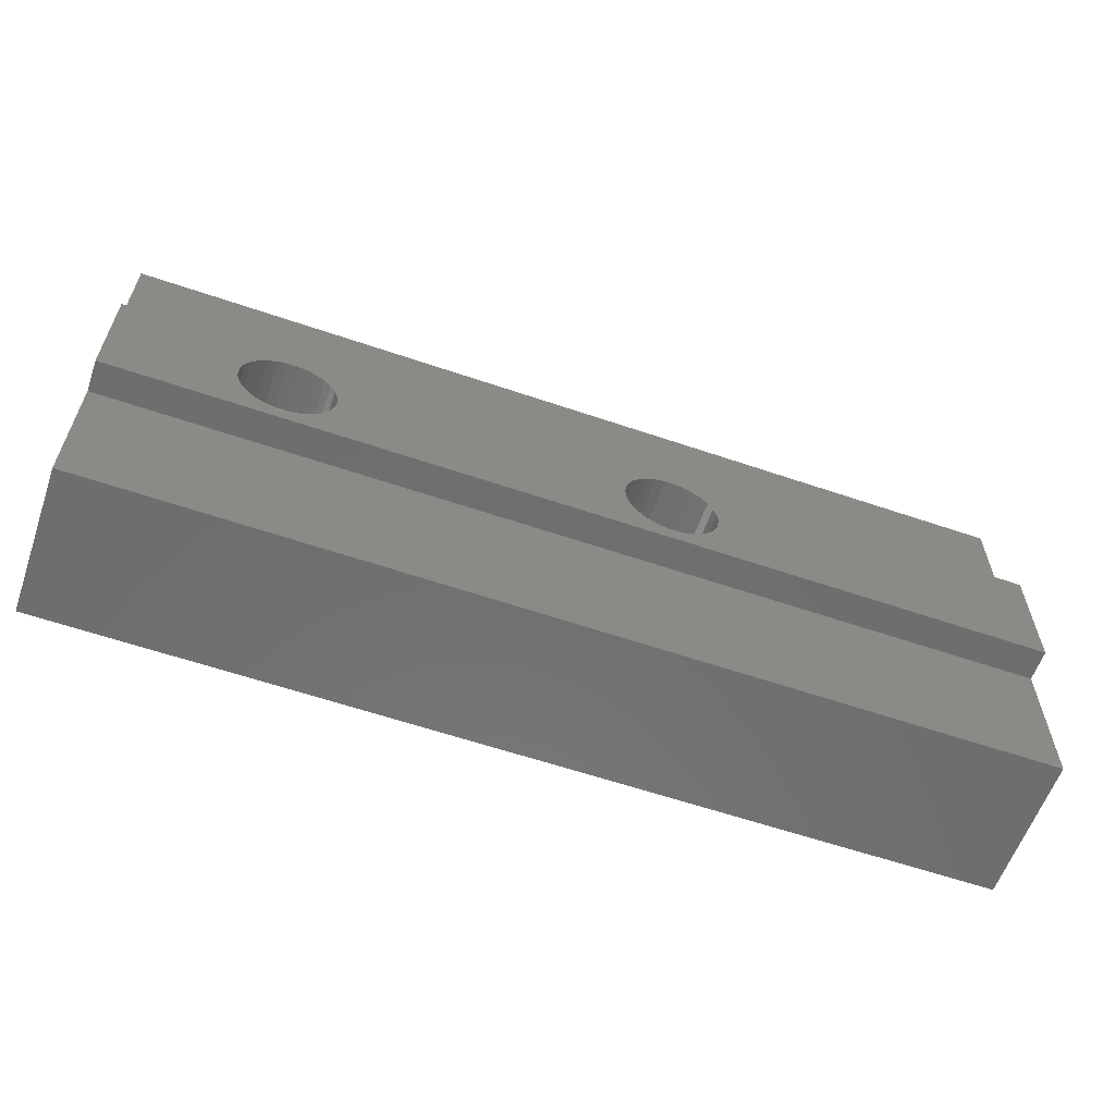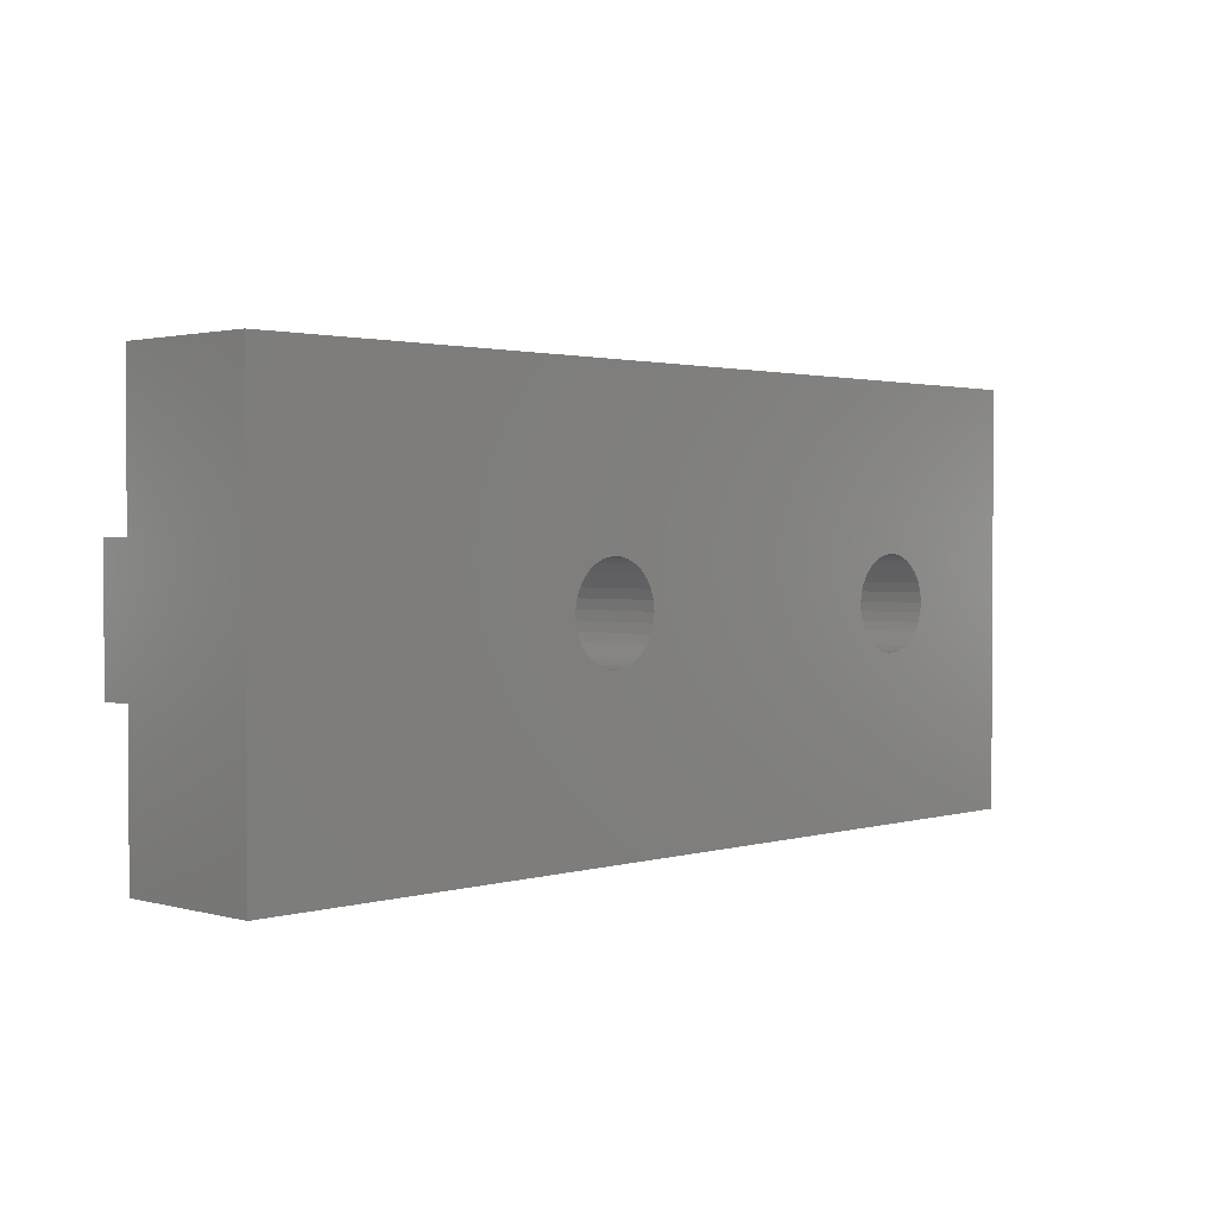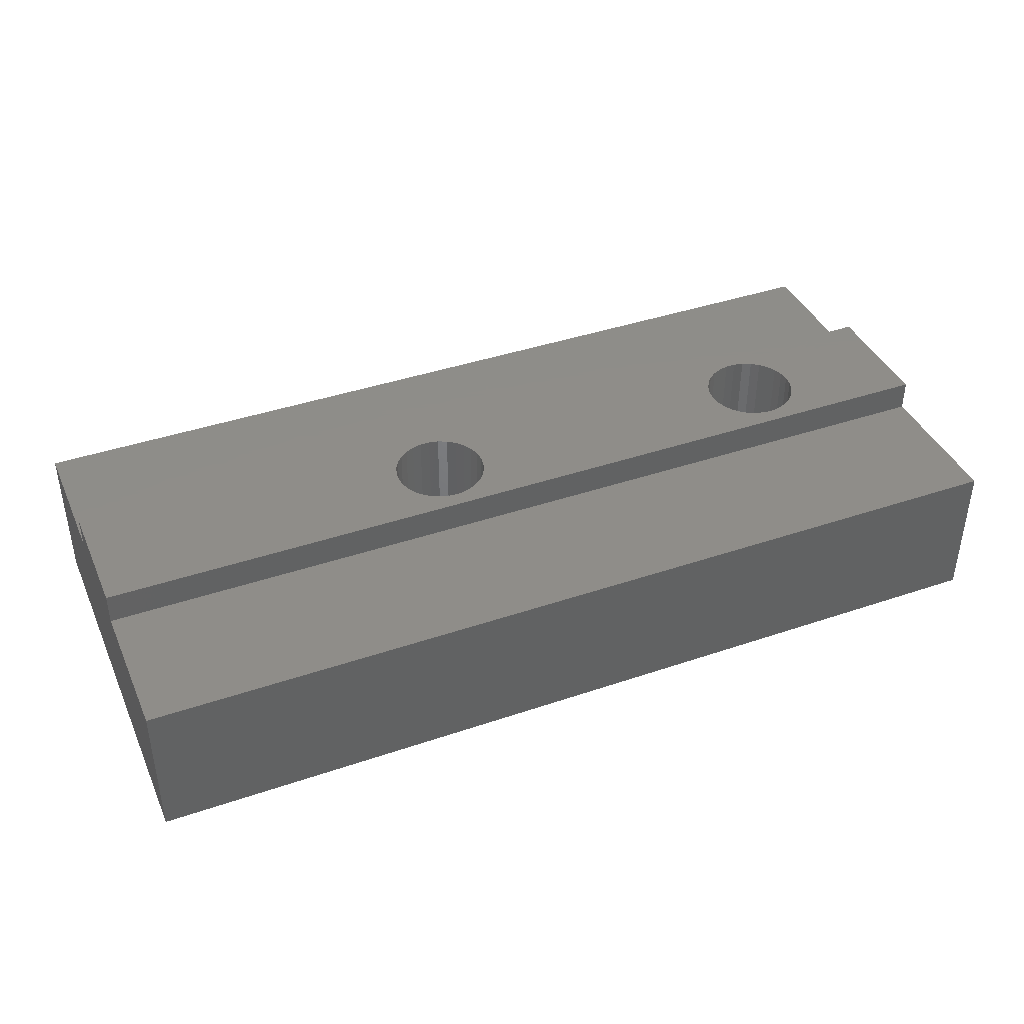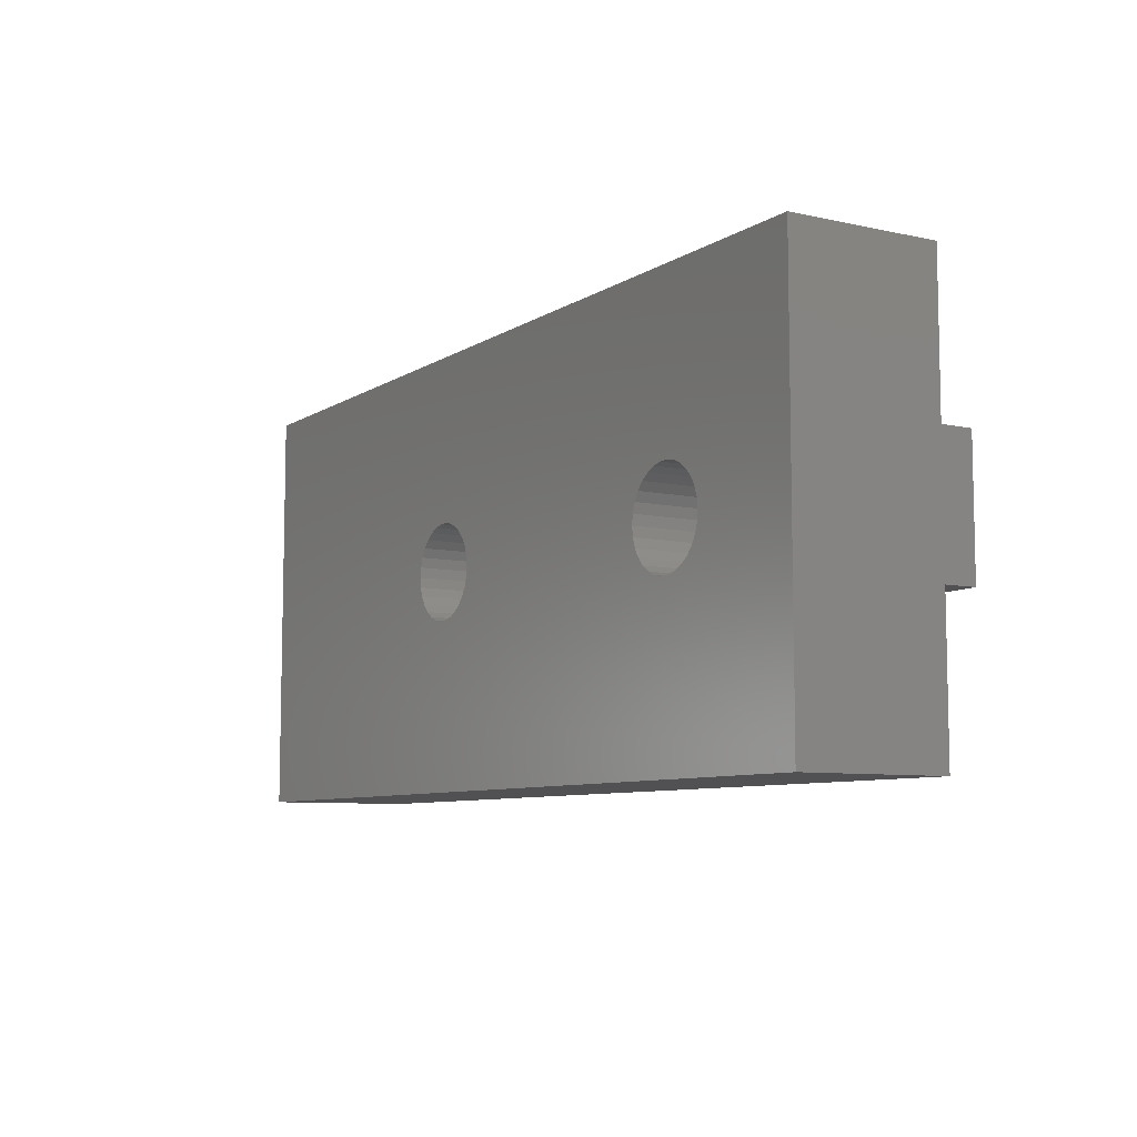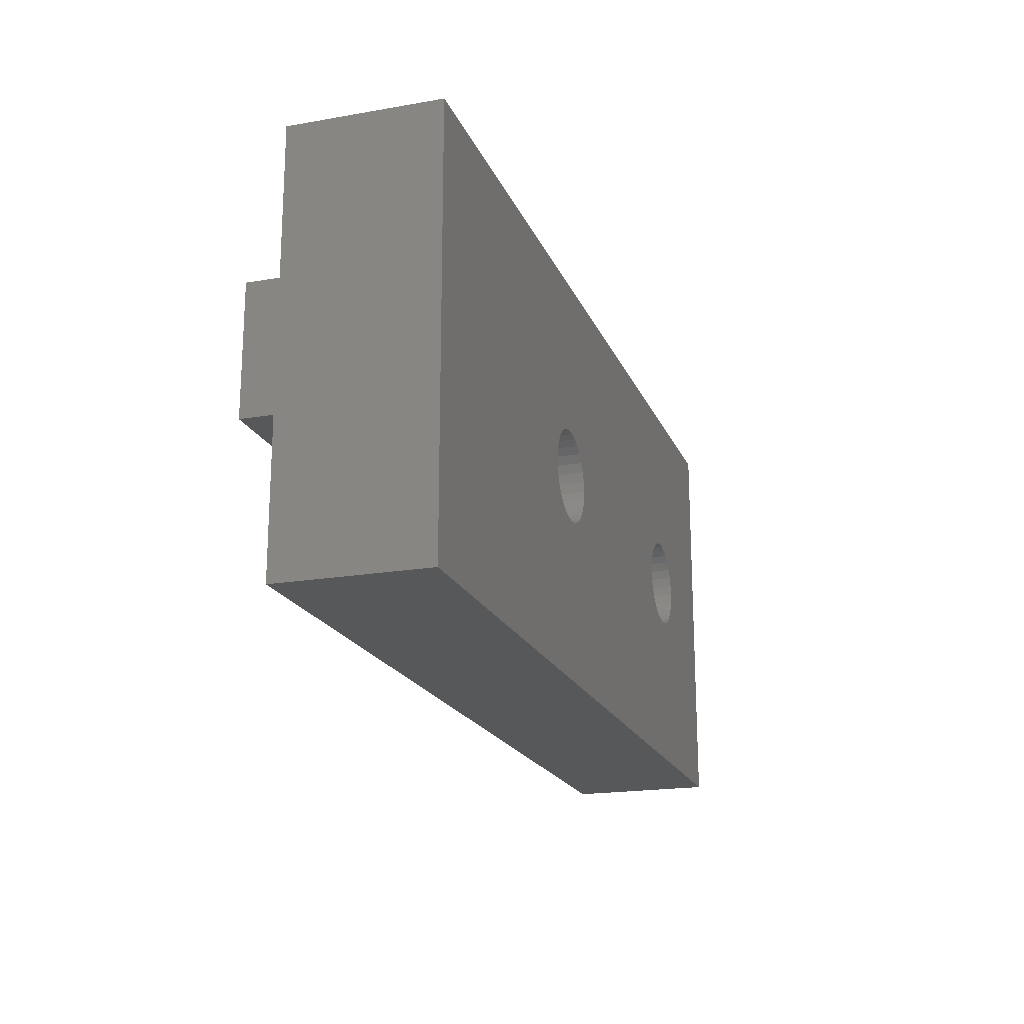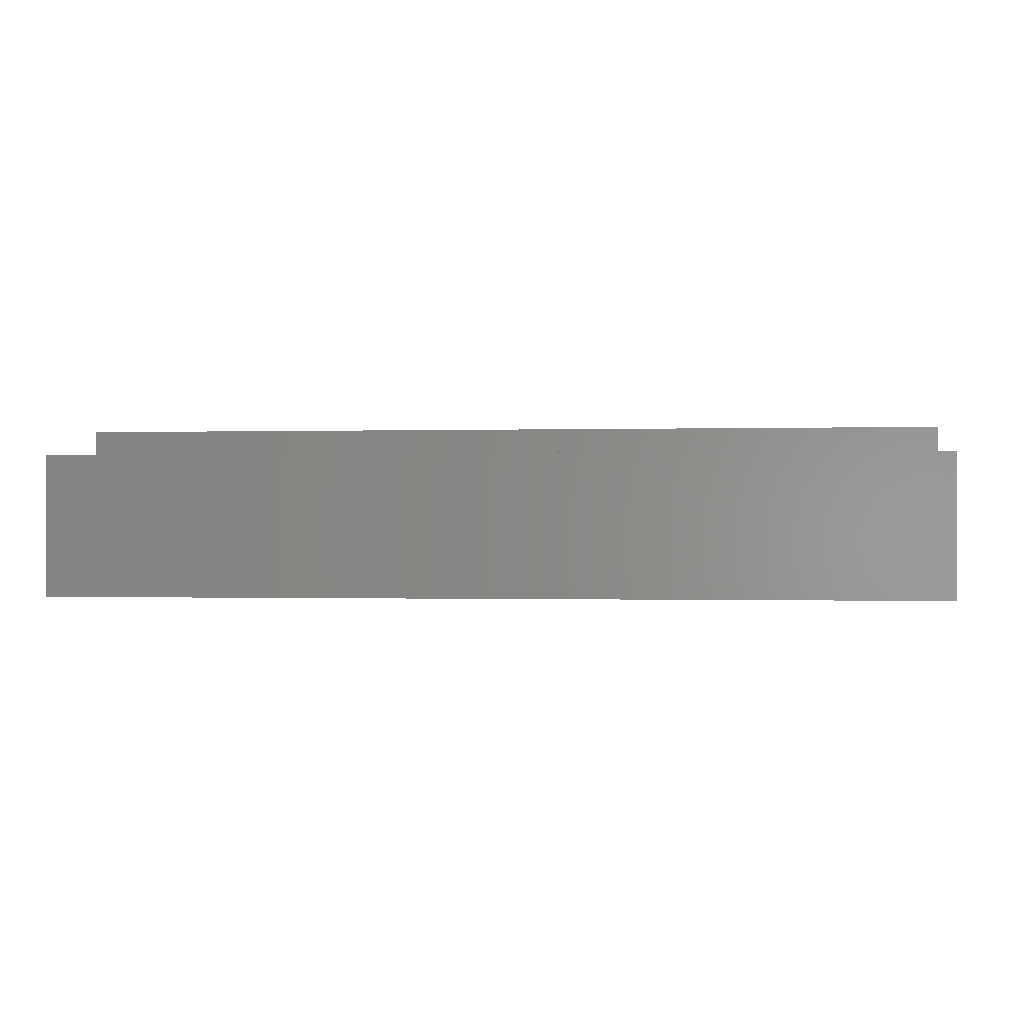
<metadata>
{"format":"stl","ext":"stl","renderer":"f3d","projection":"perspective","resolution":1024,"background":"white","views":[{"elev":-59.9,"azim":-19.3,"up":"+Y"},{"elev":1.8,"azim":134.0,"up":"+Y"},{"elev":40.4,"azim":157.3,"up":"+Z"},{"elev":-7.9,"azim":-121.4,"up":"+Y"},{"elev":-19.4,"azim":108.0,"up":"+Y"},{"elev":-0.5,"azim":6.6,"up":"+Z"}]}
</metadata>
<code>
# stl→obj: 136 verts, 276 faces
v 0 20 0
v 0 13 7
v 0 20 7
v 0 7 7
v 0 13 8.5
v 0 0 0
v 0 0 7
v 0 7 8.5
v 44 0 7
v 44 7 7
v 44 13 7
v 44 20 7
v 44 13 8.5
v 44 7 8.5
v 44 20 0
v 44 0 0
v 28.25 10 0
v 28.2 9.532 0
v 28.06 9.085 0
v 27.82 8.677 0
v 27.51 8.328 0
v 27.12 8.051 0
v 26.7 7.86 0
v 26.24 7.762 0
v 25.76 7.762 0
v 23.8 9.532 0
v 10.25 10 0
v 23.75 10 0
v 10.2 9.532 0
v 23.94 9.085 0
v 10.06 9.085 0
v 24.18 8.677 0
v 9.82 8.677 0
v 24.49 8.328 0
v 9.506 8.328 0
v 24.88 8.051 0
v 9.125 8.051 0
v 25.3 7.86 0
v 8.695 7.86 0
v 8.235 7.762 0
v 7.765 7.762 0
v 5.799 9.532 0
v 5.75 10 0
v 5.945 9.085 0
v 6.18 8.677 0
v 6.494 8.328 0
v 6.875 8.051 0
v 7.305 7.86 0
v 28.2 10.47 0
v 28.06 10.92 0
v 27.82 11.32 0
v 27.51 11.67 0
v 27.12 11.95 0
v 26.7 12.14 0
v 26.24 12.24 0
v 25.76 12.24 0
v 25.3 12.14 0
v 23.8 10.47 0
v 10.2 10.47 0
v 23.94 10.92 0
v 10.06 10.92 0
v 24.18 11.32 0
v 9.82 11.32 0
v 24.49 11.67 0
v 9.506 11.67 0
v 24.88 11.95 0
v 9.125 11.95 0
v 8.695 12.14 0
v 8.235 12.24 0
v 7.765 12.24 0
v 7.305 12.14 0
v 5.799 10.47 0
v 6.875 11.95 0
v 6.494 11.67 0
v 6.18 11.32 0
v 5.945 10.92 0
v 28.25 10 8.5
v 28.2 10.47 8.5
v 28.06 10.92 8.5
v 27.82 11.32 8.5
v 27.51 11.67 8.5
v 27.12 11.95 8.5
v 26.7 12.14 8.5
v 26.24 12.24 8.5
v 25.76 12.24 8.5
v 23.8 10.47 8.5
v 10.25 10 8.5
v 23.75 10 8.5
v 10.2 10.47 8.5
v 23.94 10.92 8.5
v 10.06 10.92 8.5
v 24.18 11.32 8.5
v 9.82 11.32 8.5
v 24.49 11.67 8.5
v 9.506 11.67 8.5
v 24.88 11.95 8.5
v 9.125 11.95 8.5
v 25.3 12.14 8.5
v 8.695 12.14 8.5
v 8.235 12.24 8.5
v 5.799 10.47 8.5
v 5.75 10 8.5
v 5.945 10.92 8.5
v 6.18 11.32 8.5
v 6.494 11.67 8.5
v 6.875 11.95 8.5
v 7.305 12.14 8.5
v 7.765 12.24 8.5
v 28.2 9.532 8.5
v 28.06 9.085 8.5
v 27.82 8.677 8.5
v 27.51 8.328 8.5
v 27.12 8.051 8.5
v 26.7 7.86 8.5
v 26.24 7.762 8.5
v 25.76 7.762 8.5
v 23.8 9.532 8.5
v 10.2 9.532 8.5
v 23.94 9.085 8.5
v 10.06 9.085 8.5
v 24.18 8.677 8.5
v 9.82 8.677 8.5
v 24.49 8.328 8.5
v 9.506 8.328 8.5
v 24.88 8.051 8.5
v 9.125 8.051 8.5
v 25.3 7.86 8.5
v 8.695 7.86 8.5
v 8.235 7.762 8.5
v 7.765 7.762 8.5
v 5.799 9.532 8.5
v 5.945 9.085 8.5
v 6.18 8.677 8.5
v 6.494 8.328 8.5
v 7.305 7.86 8.5
v 6.875 8.051 8.5
f 1 2 3
f 2 4 5
f 1 4 2
f 6 4 1
f 4 6 7
f 5 4 8
f 4 9 10
f 9 4 7
f 3 11 12
f 11 3 2
f 13 14 11
f 11 15 12
f 10 11 14
f 11 10 15
f 16 10 9
f 10 16 15
f 15 3 12
f 3 15 1
f 16 17 15
f 16 18 17
f 16 19 18
f 16 20 19
f 16 21 20
f 16 22 21
f 16 23 22
f 16 24 23
f 16 25 24
f 6 25 16
f 26 27 28
f 29 26 30
f 31 30 32
f 33 32 34
f 35 34 36
f 37 36 38
f 25 6 38
f 26 29 27
f 30 31 29
f 32 33 31
f 34 35 33
f 36 37 35
f 38 6 37
f 37 6 39
f 39 6 40
f 40 6 41
f 42 6 43
f 44 6 42
f 45 6 44
f 46 6 45
f 47 6 46
f 48 6 47
f 41 6 48
f 49 15 17
f 50 15 49
f 51 15 50
f 52 15 51
f 53 15 52
f 54 15 53
f 55 15 54
f 56 15 55
f 1 56 57
f 27 58 28
f 59 58 27
f 58 59 60
f 61 60 59
f 60 61 62
f 63 62 61
f 62 63 64
f 65 64 63
f 64 65 66
f 67 66 65
f 66 67 57
f 1 57 67
f 1 67 68
f 1 68 69
f 1 69 70
f 1 70 71
f 1 43 6
f 43 1 72
f 56 1 15
f 73 1 71
f 74 1 73
f 75 1 74
f 76 1 75
f 72 1 76
f 6 9 7
f 9 6 16
f 13 77 14
f 13 78 77
f 13 79 78
f 13 80 79
f 13 81 80
f 13 82 81
f 13 83 82
f 13 84 83
f 13 85 84
f 86 87 88
f 89 86 90
f 91 90 92
f 93 92 94
f 95 94 96
f 97 96 98
f 99 98 85
f 86 89 87
f 90 91 89
f 92 93 91
f 94 95 93
f 5 85 13
f 96 97 95
f 98 99 97
f 85 100 99
f 85 5 100
f 101 5 102
f 103 5 101
f 104 5 103
f 105 5 104
f 106 5 105
f 107 5 106
f 108 5 107
f 100 5 108
f 109 14 77
f 110 14 109
f 111 14 110
f 112 14 111
f 113 14 112
f 114 14 113
f 115 14 114
f 116 14 115
f 87 117 88
f 118 117 87
f 117 118 119
f 120 119 118
f 119 120 121
f 122 121 120
f 121 122 123
f 124 123 122
f 123 124 125
f 126 125 124
f 125 126 127
f 128 127 126
f 127 128 116
f 129 116 128
f 8 116 129
f 8 129 130
f 8 102 5
f 102 8 131
f 131 8 132
f 132 8 133
f 133 8 134
f 116 8 14
f 135 8 130
f 136 8 135
f 134 8 136
f 11 5 13
f 5 11 2
f 4 14 8
f 14 4 10
f 27 89 59
f 89 27 87
f 70 100 108
f 100 70 69
f 67 95 97
f 95 67 65
f 104 74 105
f 74 104 75
f 73 107 106
f 107 73 71
f 35 122 33
f 122 35 124
f 33 120 31
f 120 33 122
f 61 93 63
f 93 61 91
f 59 91 61
f 91 59 89
f 63 95 65
f 95 63 93
f 69 99 100
f 99 69 68
f 68 97 99
f 97 68 67
f 101 76 103
f 76 101 72
f 103 75 104
f 75 103 76
f 102 72 101
f 72 102 43
f 74 106 105
f 106 74 73
f 71 108 107
f 108 71 70
f 29 87 27
f 87 29 118
f 39 129 128
f 129 39 40
f 35 126 124
f 126 35 37
f 48 136 135
f 136 48 47
f 40 130 129
f 130 40 41
f 134 45 133
f 45 134 46
f 132 42 131
f 42 132 44
f 131 43 102
f 43 131 42
f 37 128 126
f 128 37 39
f 31 118 29
f 118 31 120
f 41 135 130
f 135 41 48
f 47 134 136
f 134 47 46
f 133 44 132
f 44 133 45
f 17 78 49
f 78 17 77
f 56 84 85
f 84 56 55
f 53 81 82
f 81 53 52
f 92 64 94
f 64 92 62
f 66 98 96
f 98 66 57
f 20 110 19
f 110 20 111
f 119 26 117
f 26 119 30
f 50 80 51
f 80 50 79
f 49 79 50
f 79 49 78
f 51 81 52
f 81 51 80
f 55 83 84
f 83 55 54
f 54 82 83
f 82 54 53
f 86 60 90
f 60 86 58
f 90 62 92
f 62 90 60
f 88 58 86
f 58 88 28
f 64 96 94
f 96 64 66
f 57 85 98
f 85 57 56
f 23 115 114
f 115 23 24
f 21 113 112
f 113 21 22
f 36 123 125
f 123 36 34
f 25 127 116
f 127 25 38
f 121 30 119
f 30 121 32
f 123 32 121
f 32 123 34
f 117 28 88
f 28 117 26
f 22 114 113
f 114 22 23
f 21 111 20
f 111 21 112
f 19 109 18
f 109 19 110
f 18 77 17
f 77 18 109
f 38 125 127
f 125 38 36
f 24 116 115
f 116 24 25

</code>
